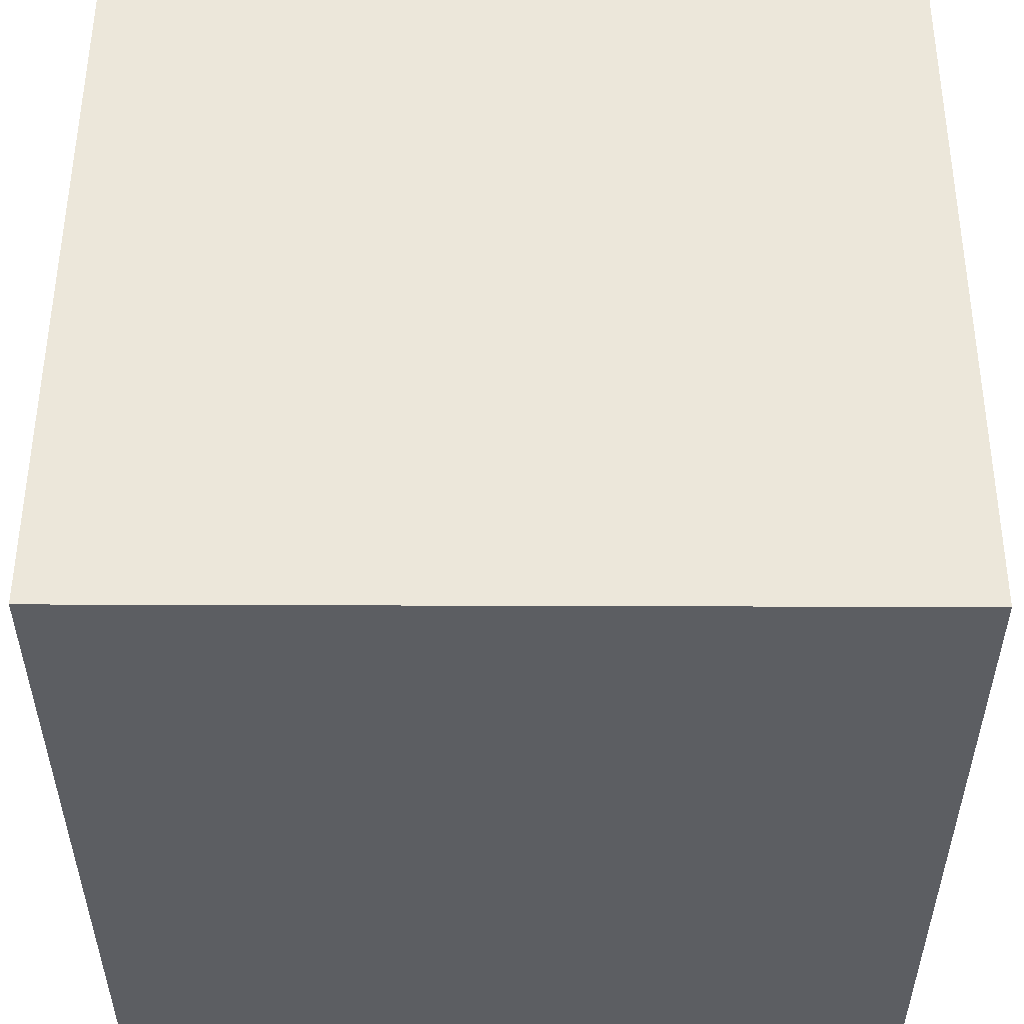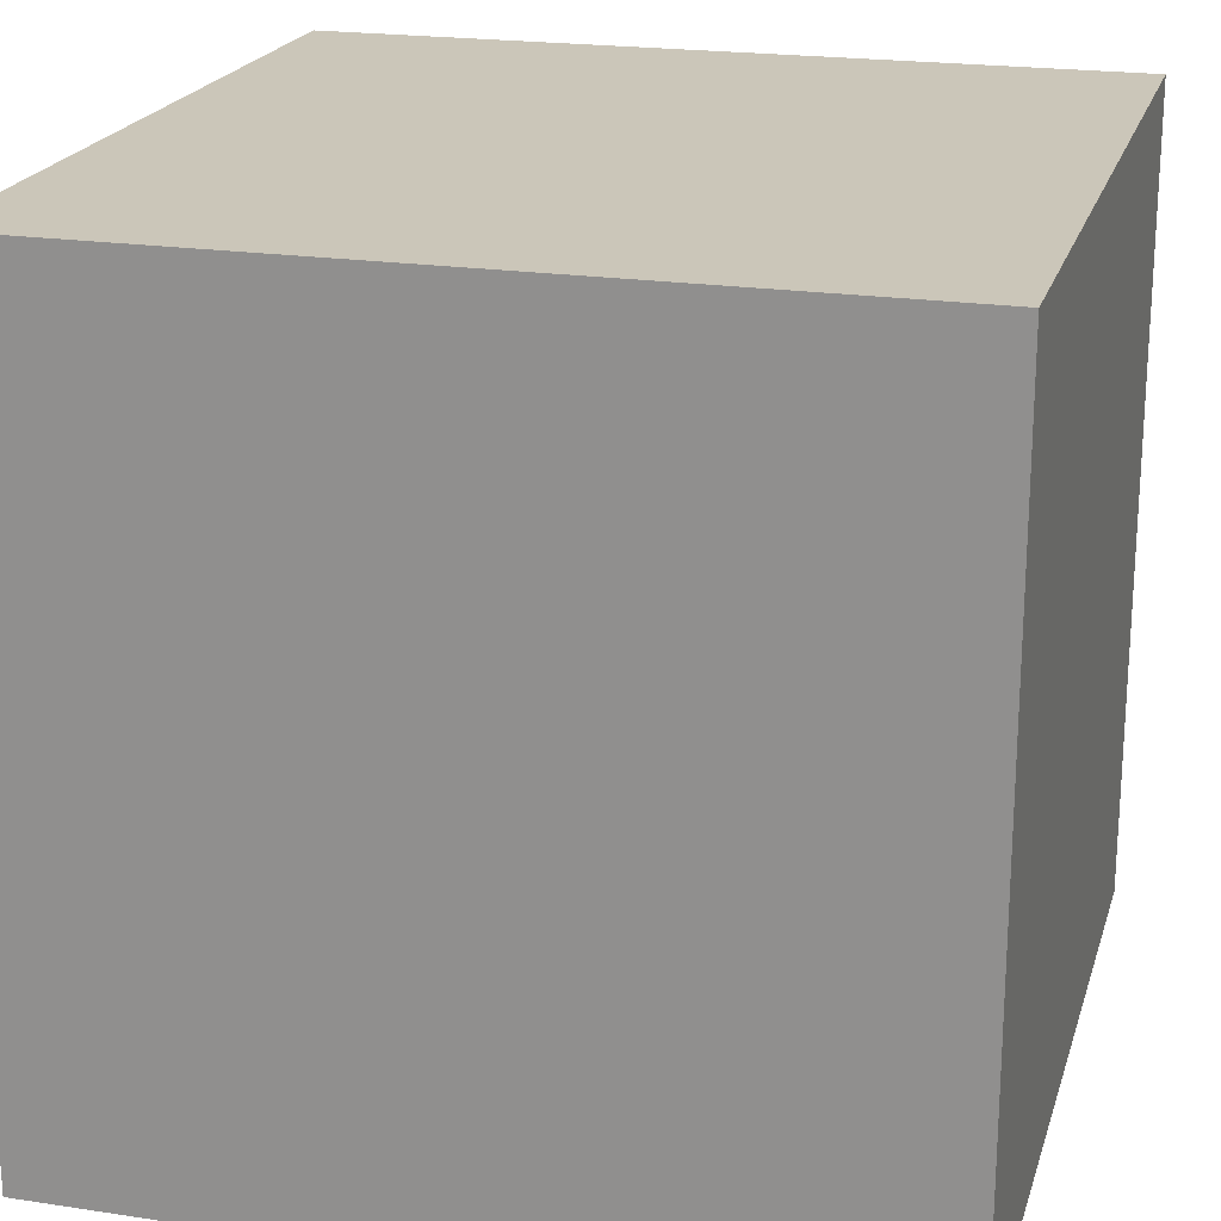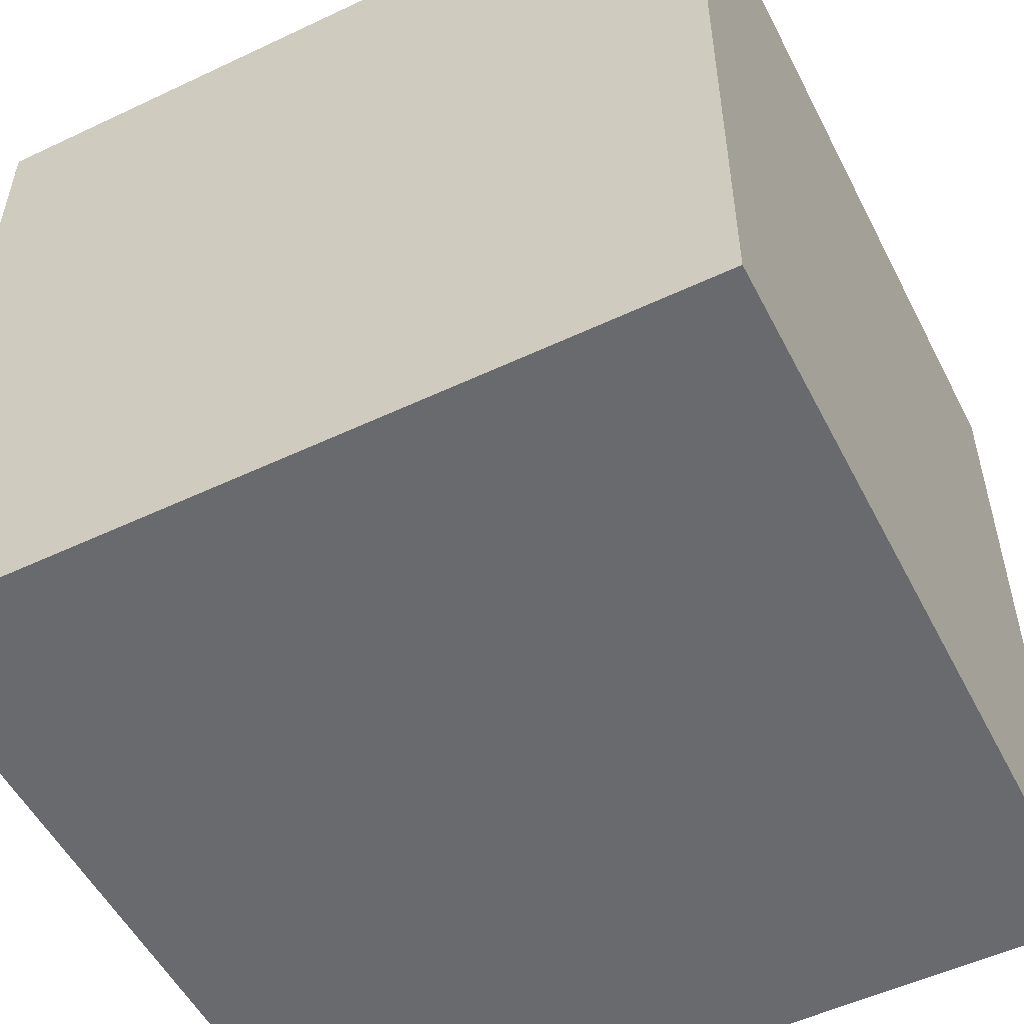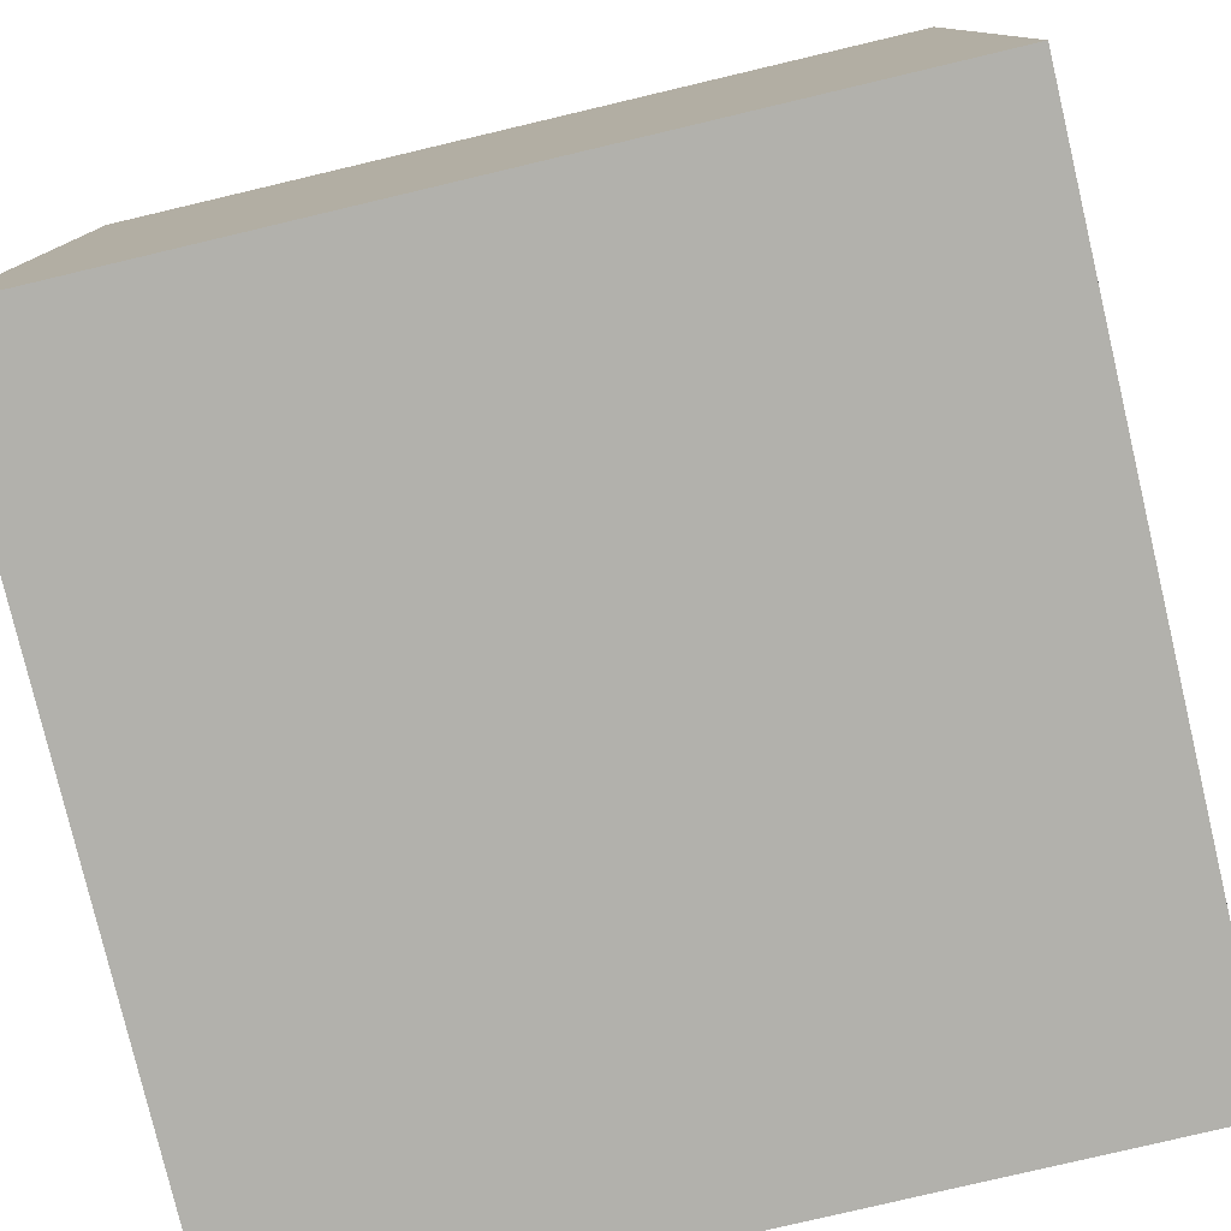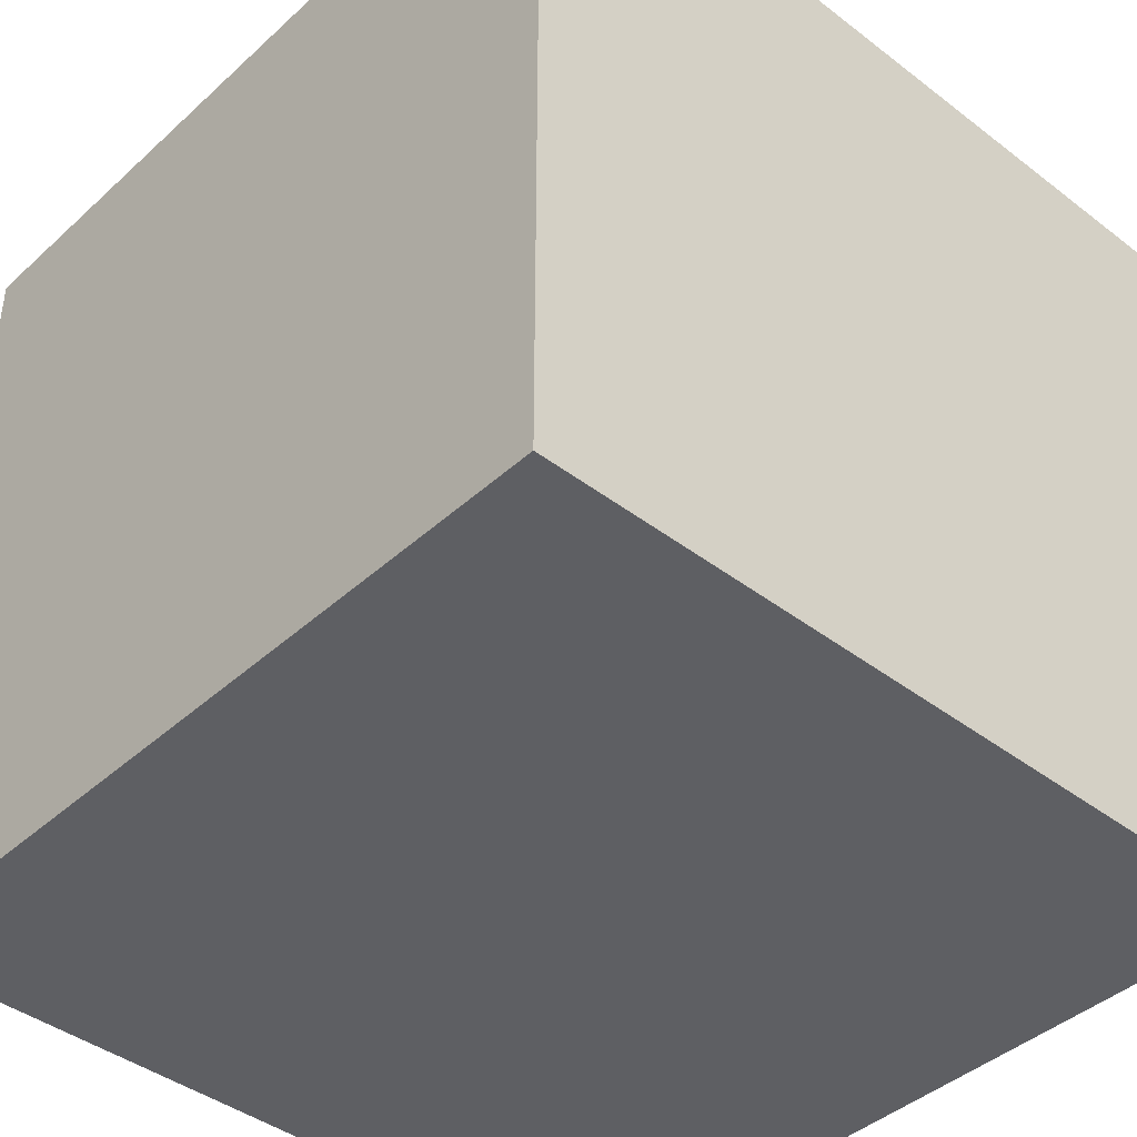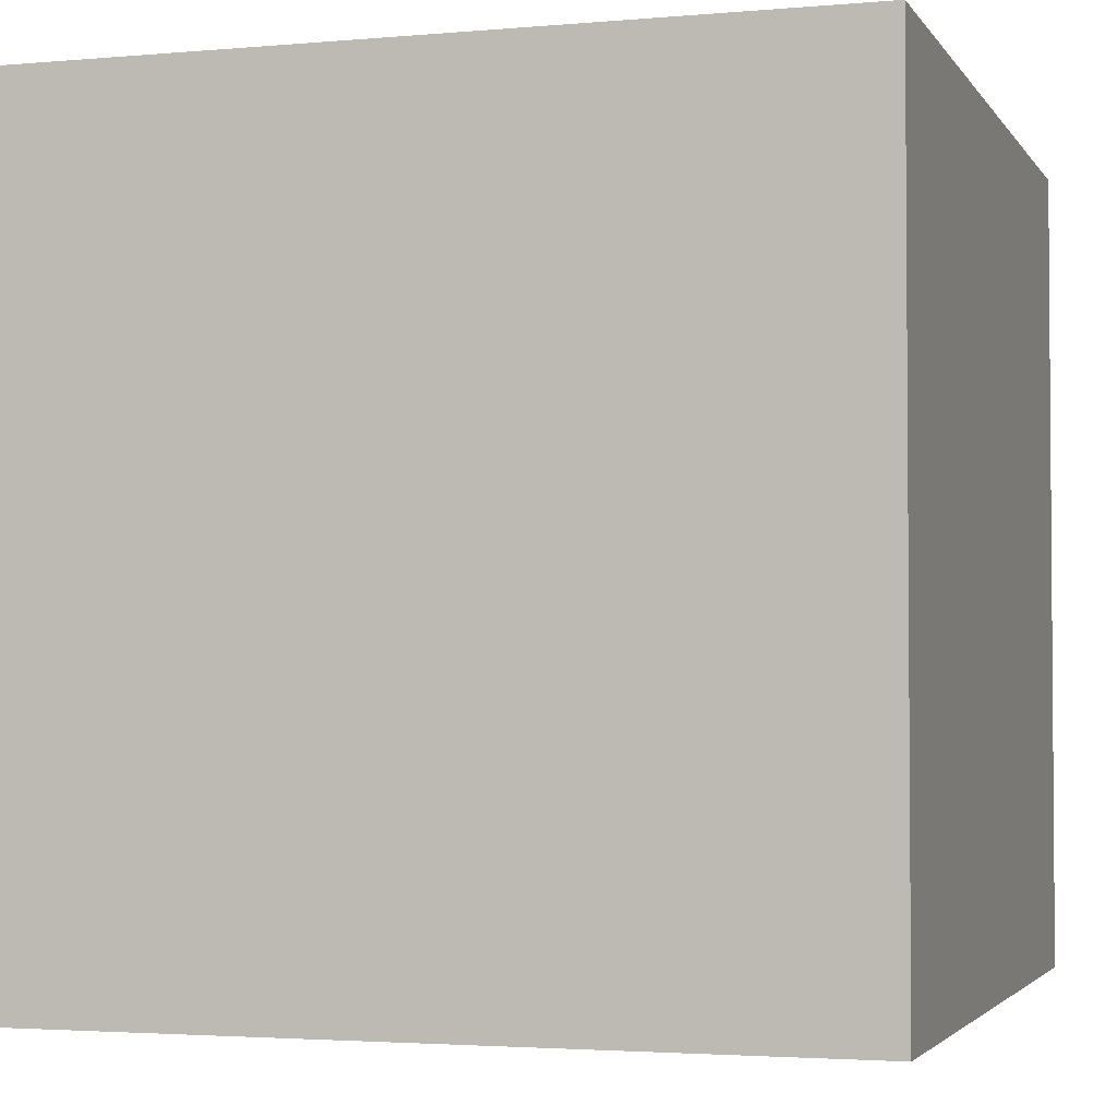
<metadata>
{"format":"obj","ext":"obj","renderer":"f3d","projection":"perspective","resolution":1024,"background":"white","views":[{"elev":52.6,"azim":90.2,"up":"+Y"},{"elev":20.9,"azim":15.2,"up":"+Y"},{"elev":-53.1,"azim":-63.2,"up":"+Y"},{"elev":-78.9,"azim":-166.7,"up":"+Z"},{"elev":-41.9,"azim":47.4,"up":"+Z"},{"elev":-2.8,"azim":-72.7,"up":"+Z"}]}
</metadata>
<code>
o Grass_Block_Cube
v 1 3e-06 -1
v 1 3e-06 1
v -1 3e-06 1
v -1 3e-06 -1
v 1 2 -1
v 1 2 1
v -1 2 1
v -1 2 -1
f 2 4 1
f 8 6 5
f 5 2 1
f 6 3 2
f 3 8 4
f 1 8 5
f 2 3 4
f 8 7 6
f 5 6 2
f 6 7 3
f 3 7 8
f 1 4 8

</code>
